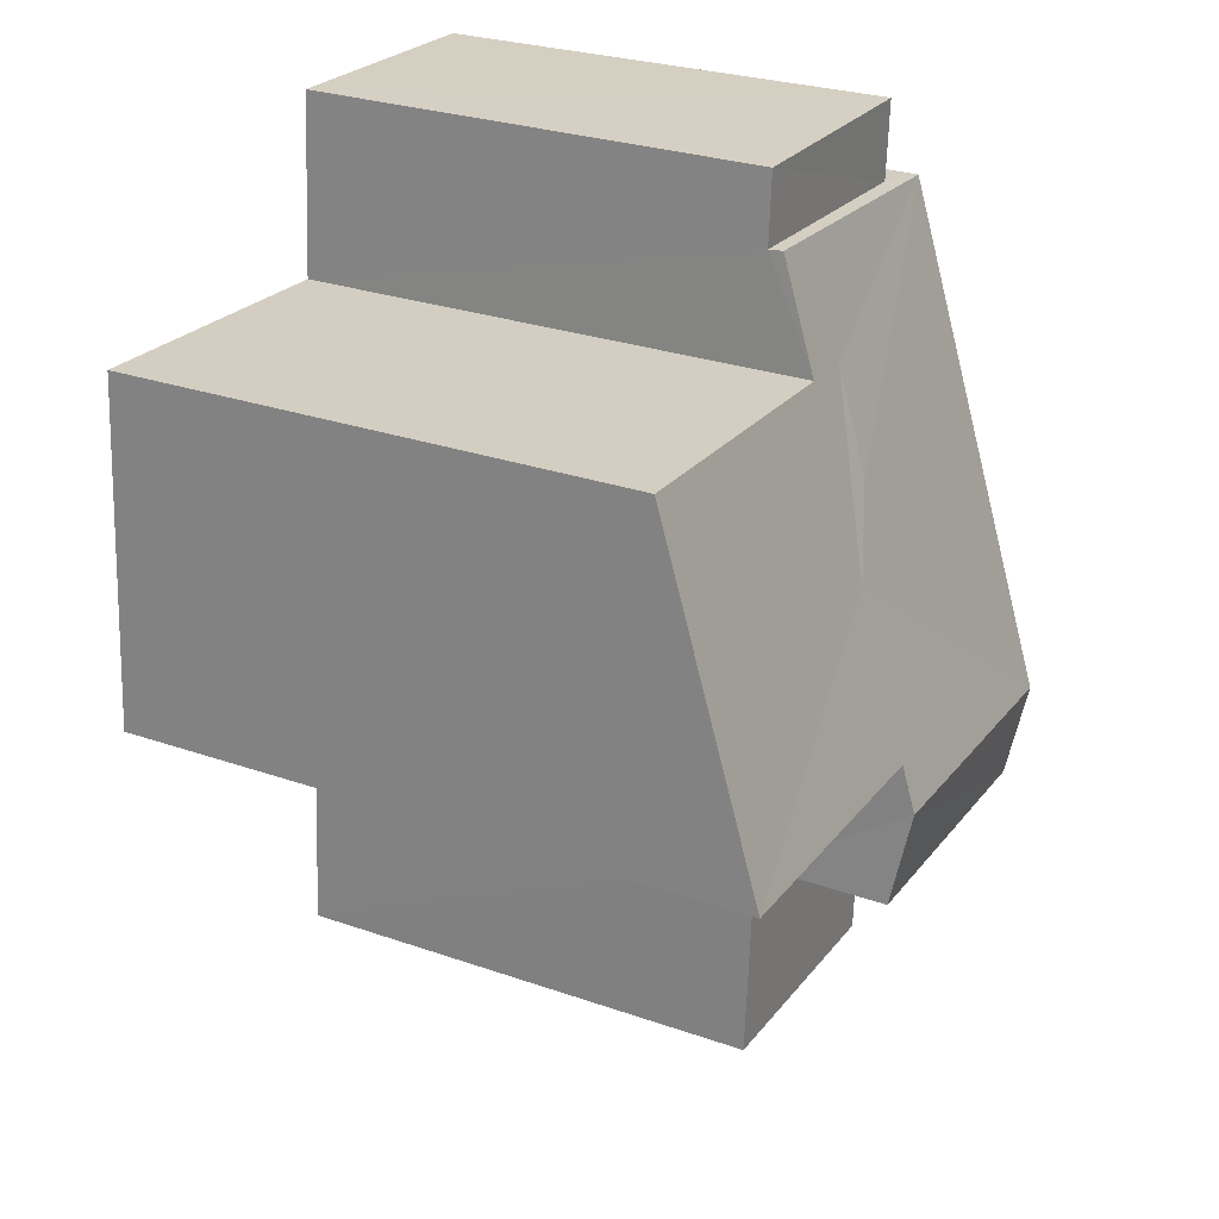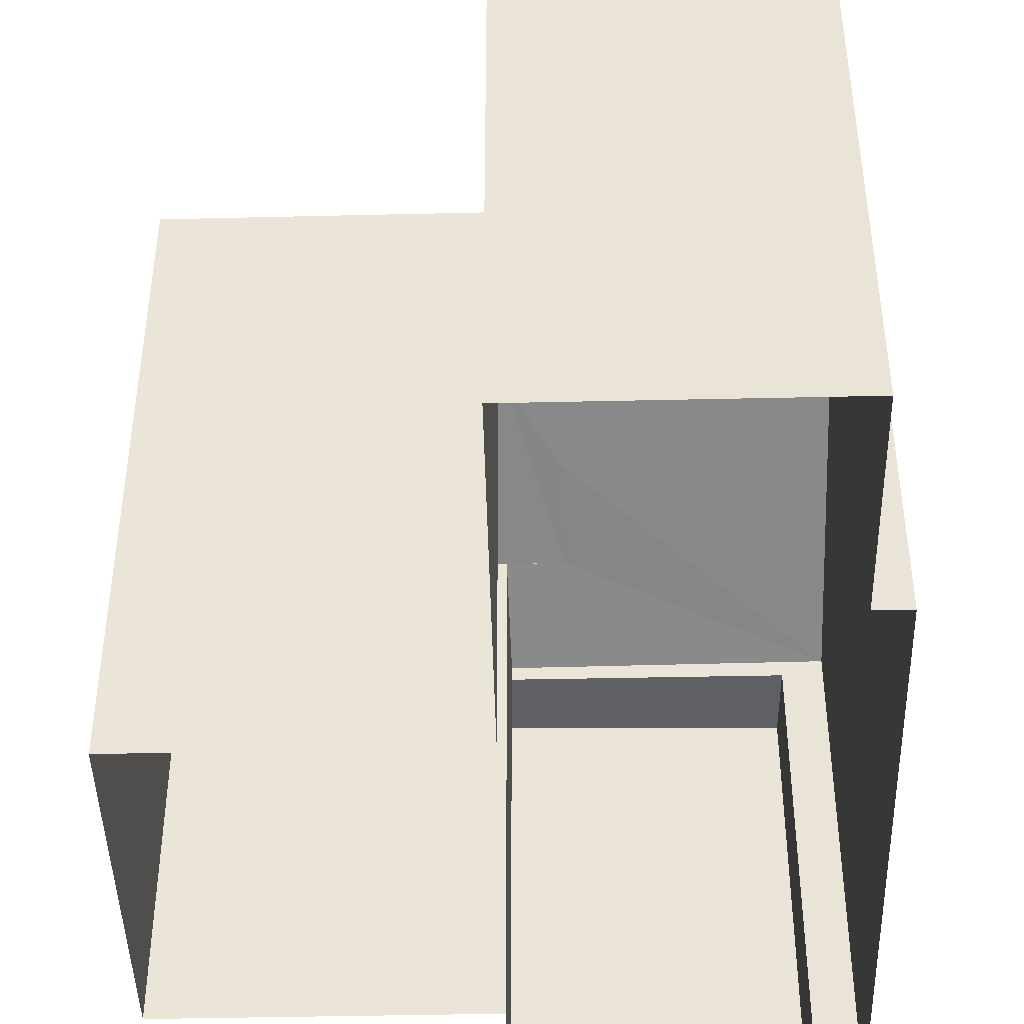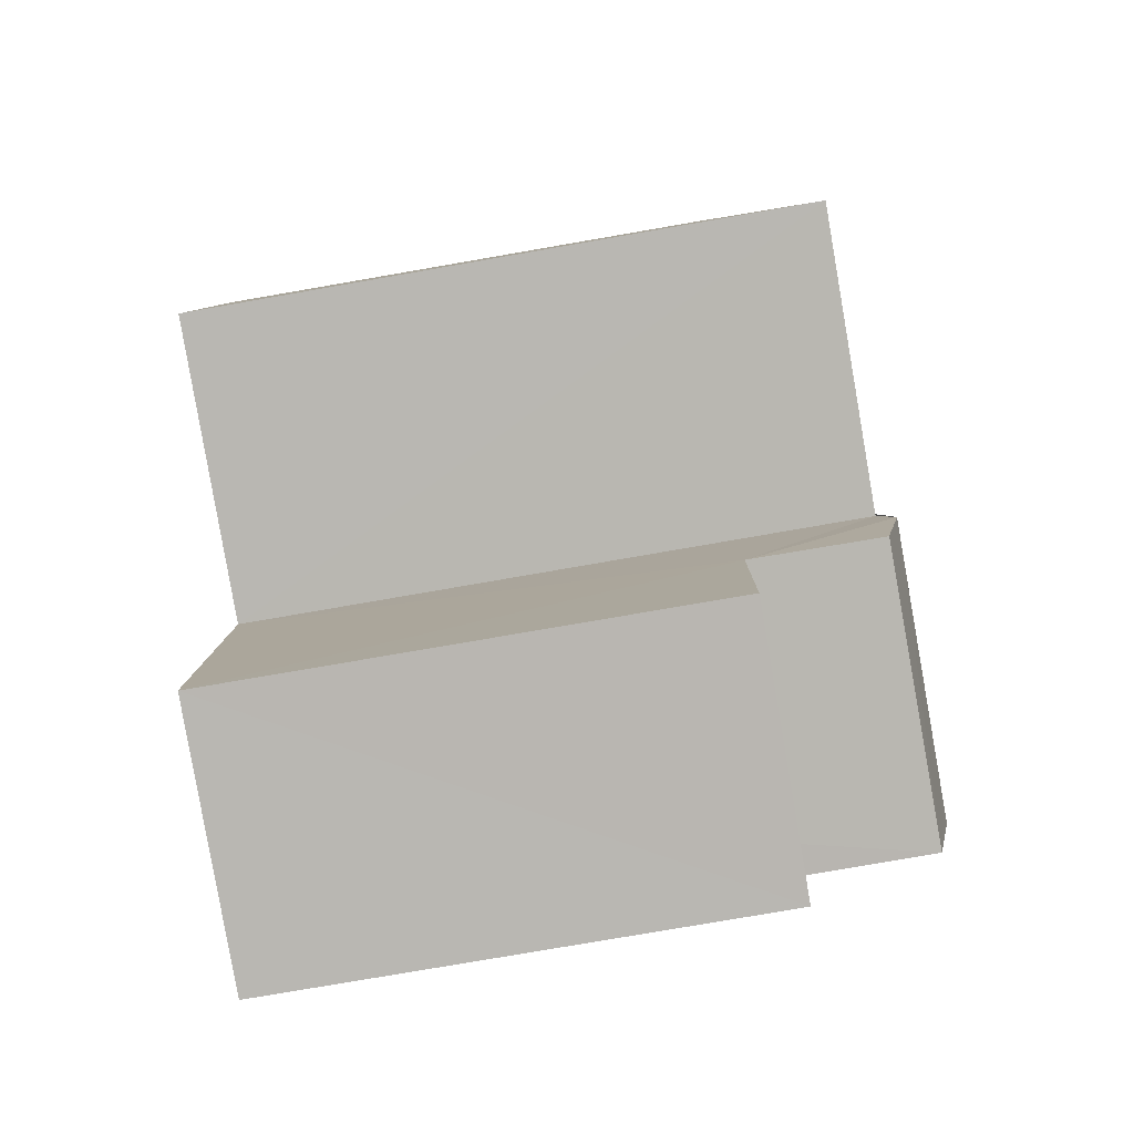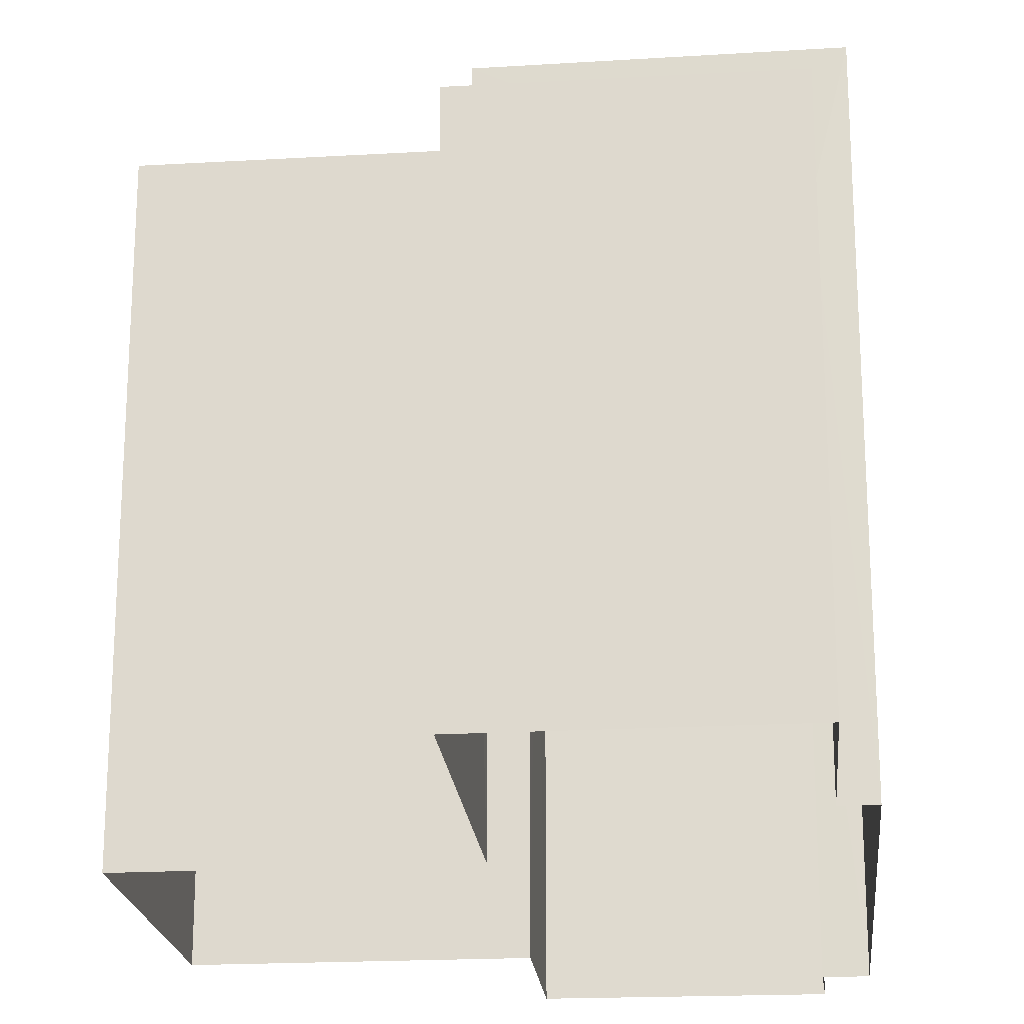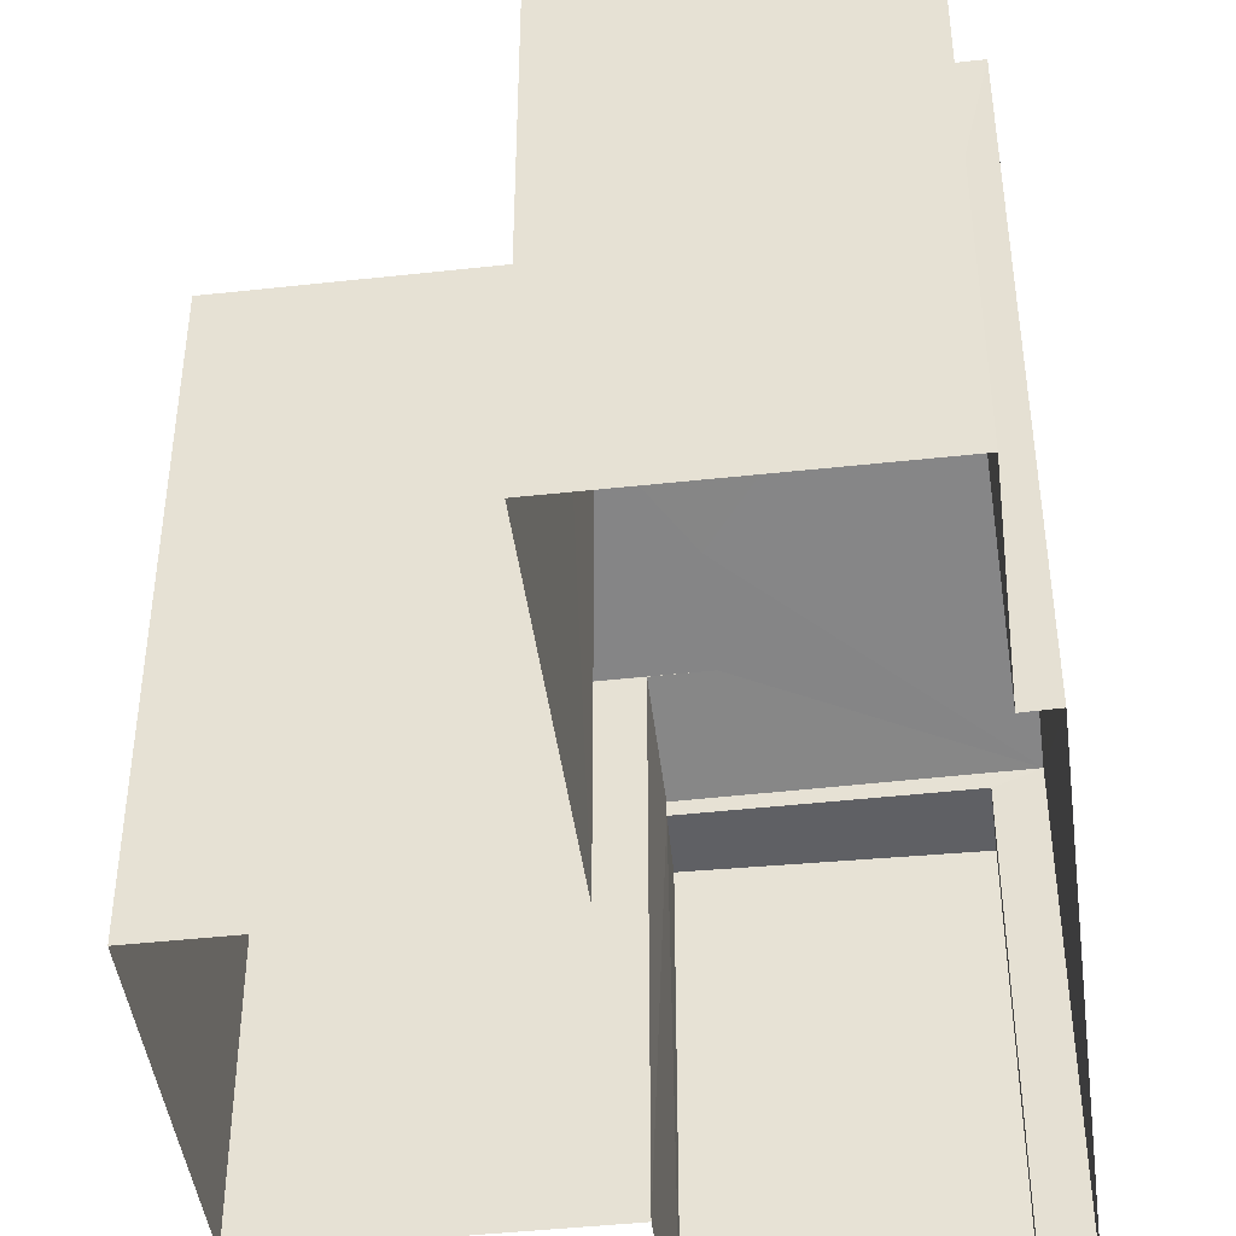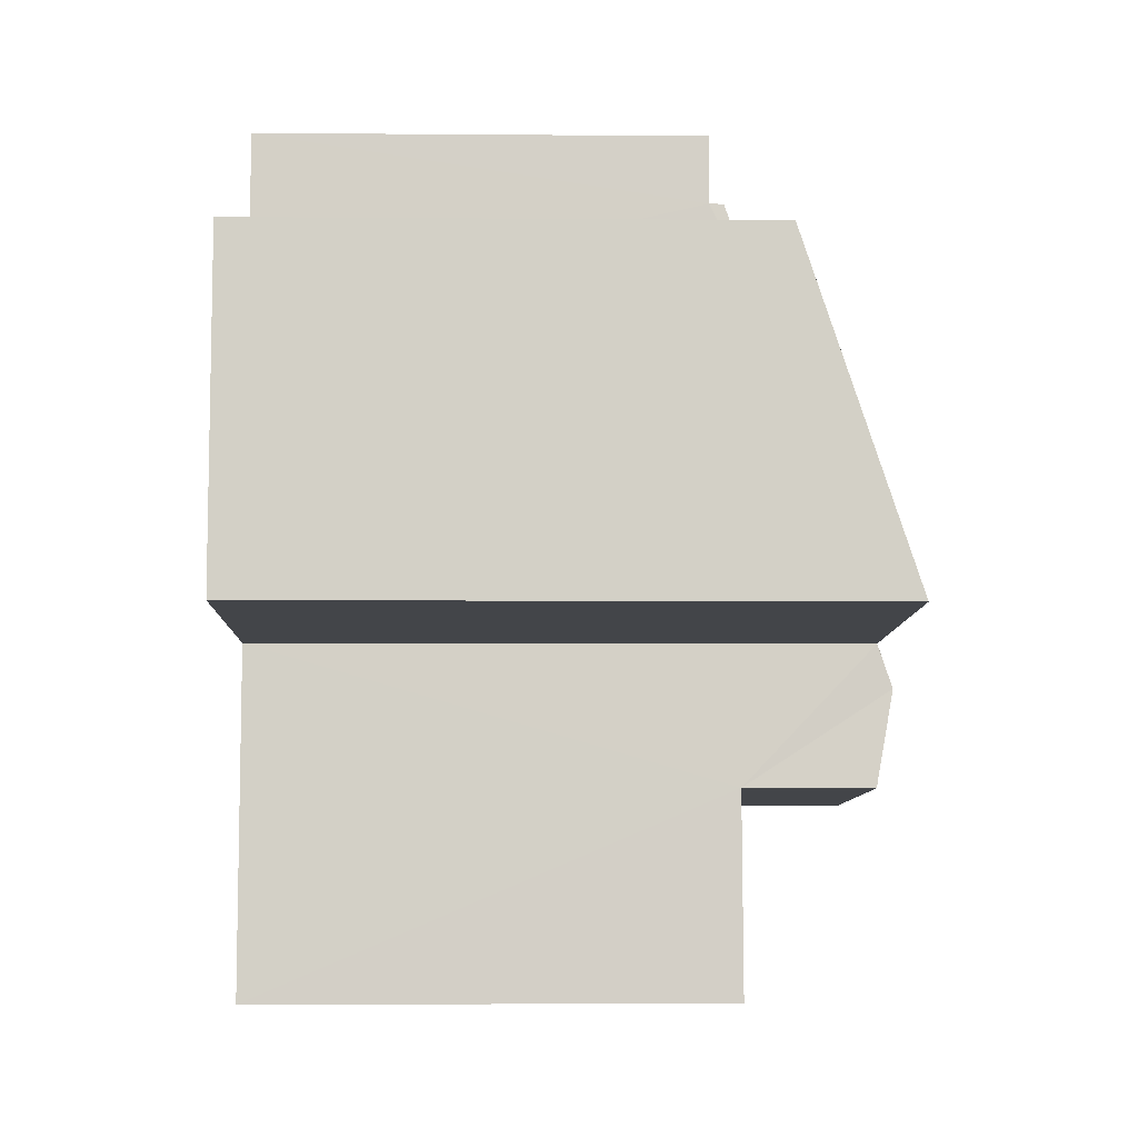
<metadata>
{"format":"obj","ext":"obj","renderer":"f3d","projection":"perspective","resolution":1024,"background":"white","views":[{"elev":28.3,"azim":-62.3,"up":"+Y"},{"elev":-44.8,"azim":-2.8,"up":"+Z"},{"elev":-77.8,"azim":-80.2,"up":"+Y"},{"elev":-21.0,"azim":1.5,"up":"+Z"},{"elev":-44.4,"azim":3.1,"up":"+Z"},{"elev":-4.5,"azim":-91.6,"up":"+Y"}]}
</metadata>
<code>
v -3.727e+05 -1.055e+05 23.45
v -3.727e+05 -1.055e+05 23.45
v -3.727e+05 -1.055e+05 23.44
v -3.727e+05 -1.055e+05 23.44
v -3.727e+05 -1.055e+05 23.44
v -3.727e+05 -1.055e+05 23.44
v -3.727e+05 -1.055e+05 23.45
v -3.727e+05 -1.055e+05 23.45
v -3.727e+05 -1.055e+05 23.44
v -3.727e+05 -1.055e+05 23.44
v -3.727e+05 -1.055e+05 23.45
v -3.727e+05 -1.055e+05 23.45
v -3.727e+05 -1.055e+05 31.87
v -3.727e+05 -1.055e+05 31.17
v -3.727e+05 -1.055e+05 30.38
v -3.727e+05 -1.055e+05 30.4
v -3.727e+05 -1.055e+05 31.88
v -3.727e+05 -1.055e+05 30.83
v -3.727e+05 -1.055e+05 29.91
v -3.727e+05 -1.055e+05 30.39
v -3.727e+05 -1.055e+05 29.94
v -3.727e+05 -1.055e+05 32.12
v -3.727e+05 -1.055e+05 32.08
v -3.727e+05 -1.055e+05 29.71
v -3.727e+05 -1.055e+05 29.71
v -3.727e+05 -1.055e+05 29.71
v -3.727e+05 -1.055e+05 29.71
v -3.727e+05 -1.055e+05 30.04
v -3.727e+05 -1.055e+05 30.05
v -3.727e+05 -1.055e+05 30.05
v -3.727e+05 -1.055e+05 30.04
v -3.727e+05 -1.055e+05 31.86
v -3.727e+05 -1.055e+05 31.83
f 1 2 3
f 4 5 6
f 3 2 6
f 2 7 8
f 9 10 11
f 4 6 10
f 9 11 12
f 11 2 8
f 6 2 11
f 10 6 11
f 13 14 15
f 15 14 16
f 13 17 14
f 16 14 18
f 19 20 16
f 19 16 21
f 21 18 22
f 22 18 14
f 22 14 23
f 16 18 21
f 24 25 26
f 27 24 26
f 28 29 30
f 28 31 29
f 23 32 22
f 23 33 32
f 2 1 28
f 1 32 28
f 28 33 31
f 28 32 33
f 32 1 22
f 1 3 21
f 1 21 22
f 25 5 4
f 26 25 4
f 8 31 11
f 8 29 31
f 14 17 23
f 17 11 31
f 23 31 33
f 17 31 23
f 30 8 7
f 30 29 8
f 13 11 17
f 13 12 11
f 3 24 21
f 21 24 19
f 3 6 24
f 19 24 27
f 27 4 10
f 27 10 20
f 26 4 27
f 27 20 19
f 2 30 7
f 2 28 30
f 15 9 12
f 13 15 12
f 24 5 25
f 24 6 5
f 20 15 16
f 10 15 20
f 10 9 15

</code>
